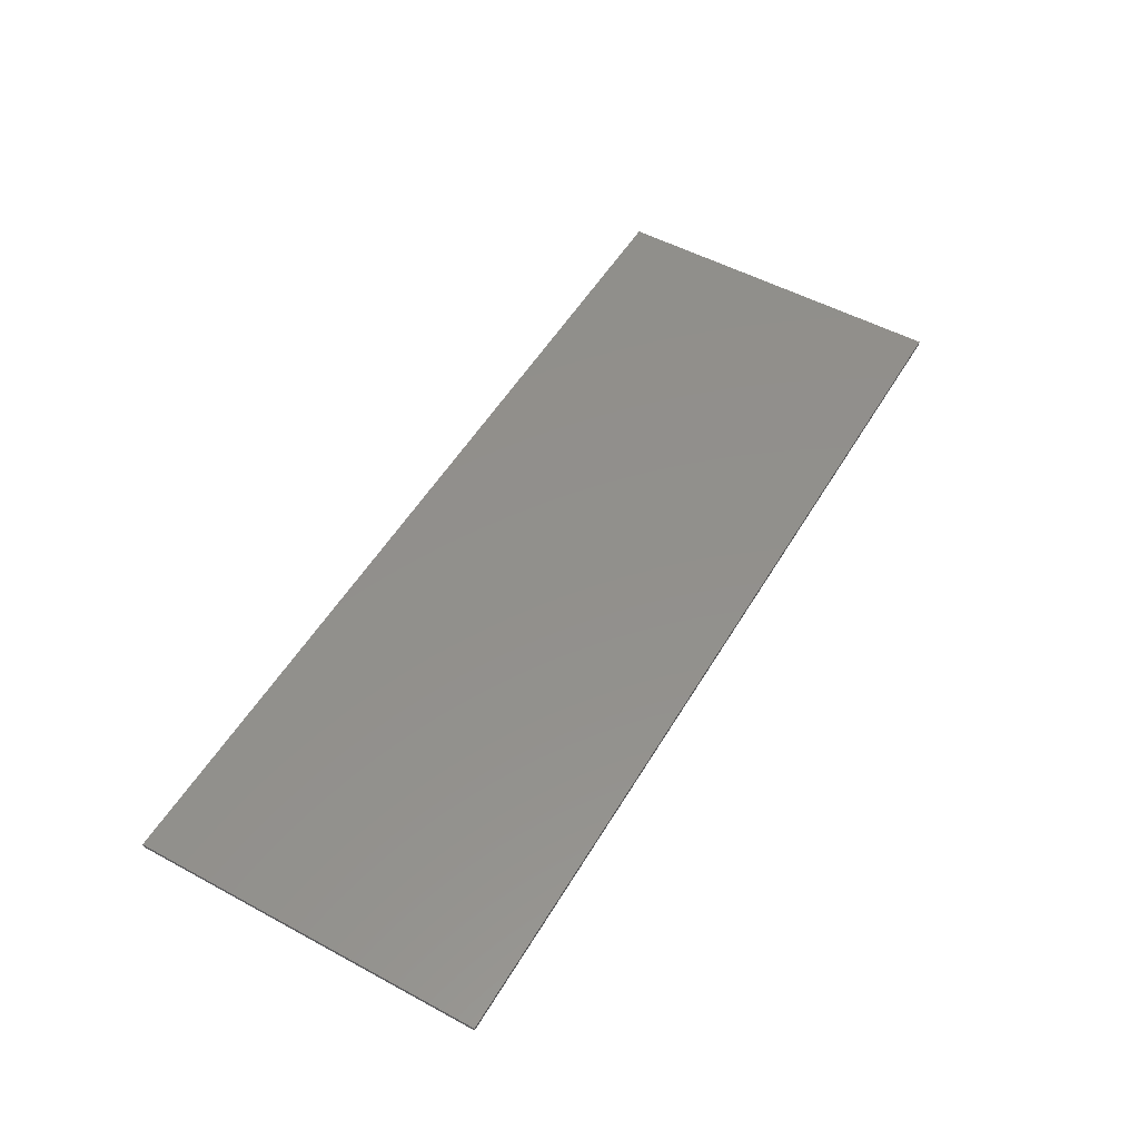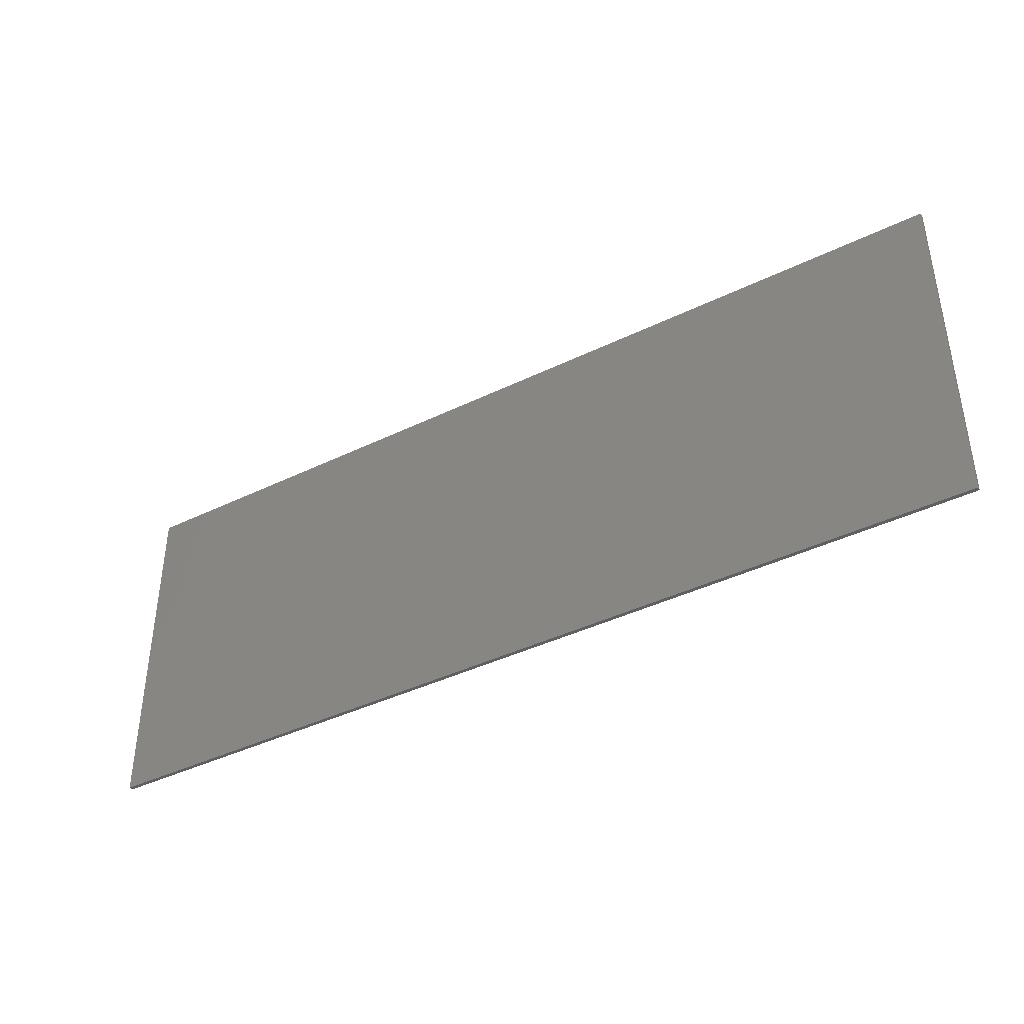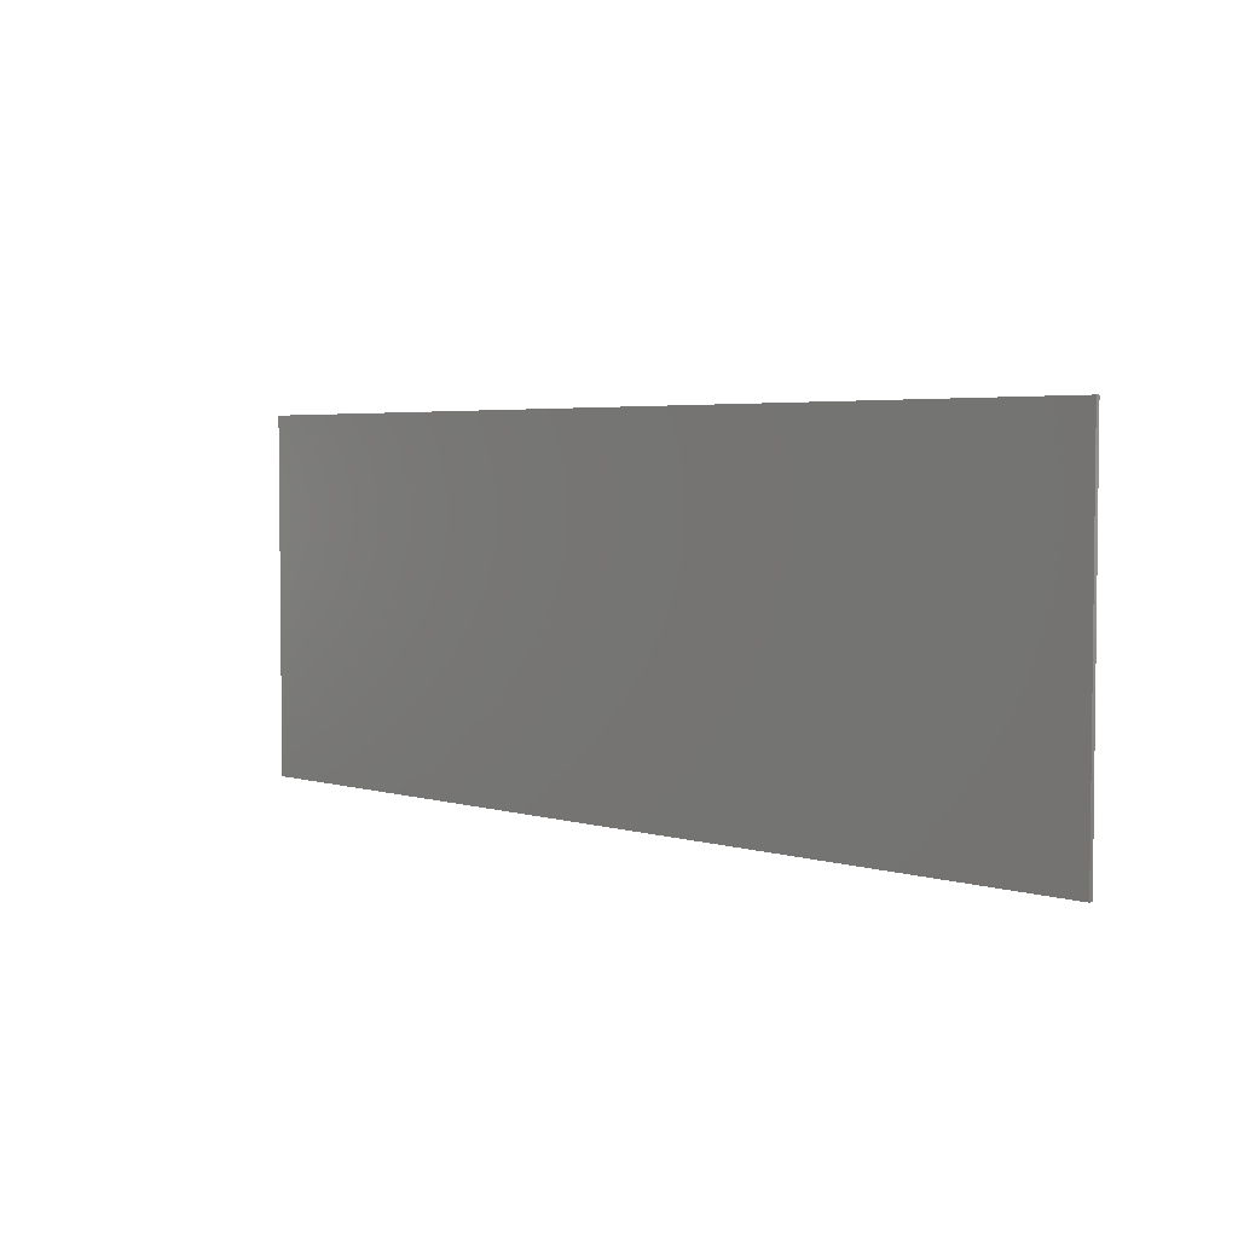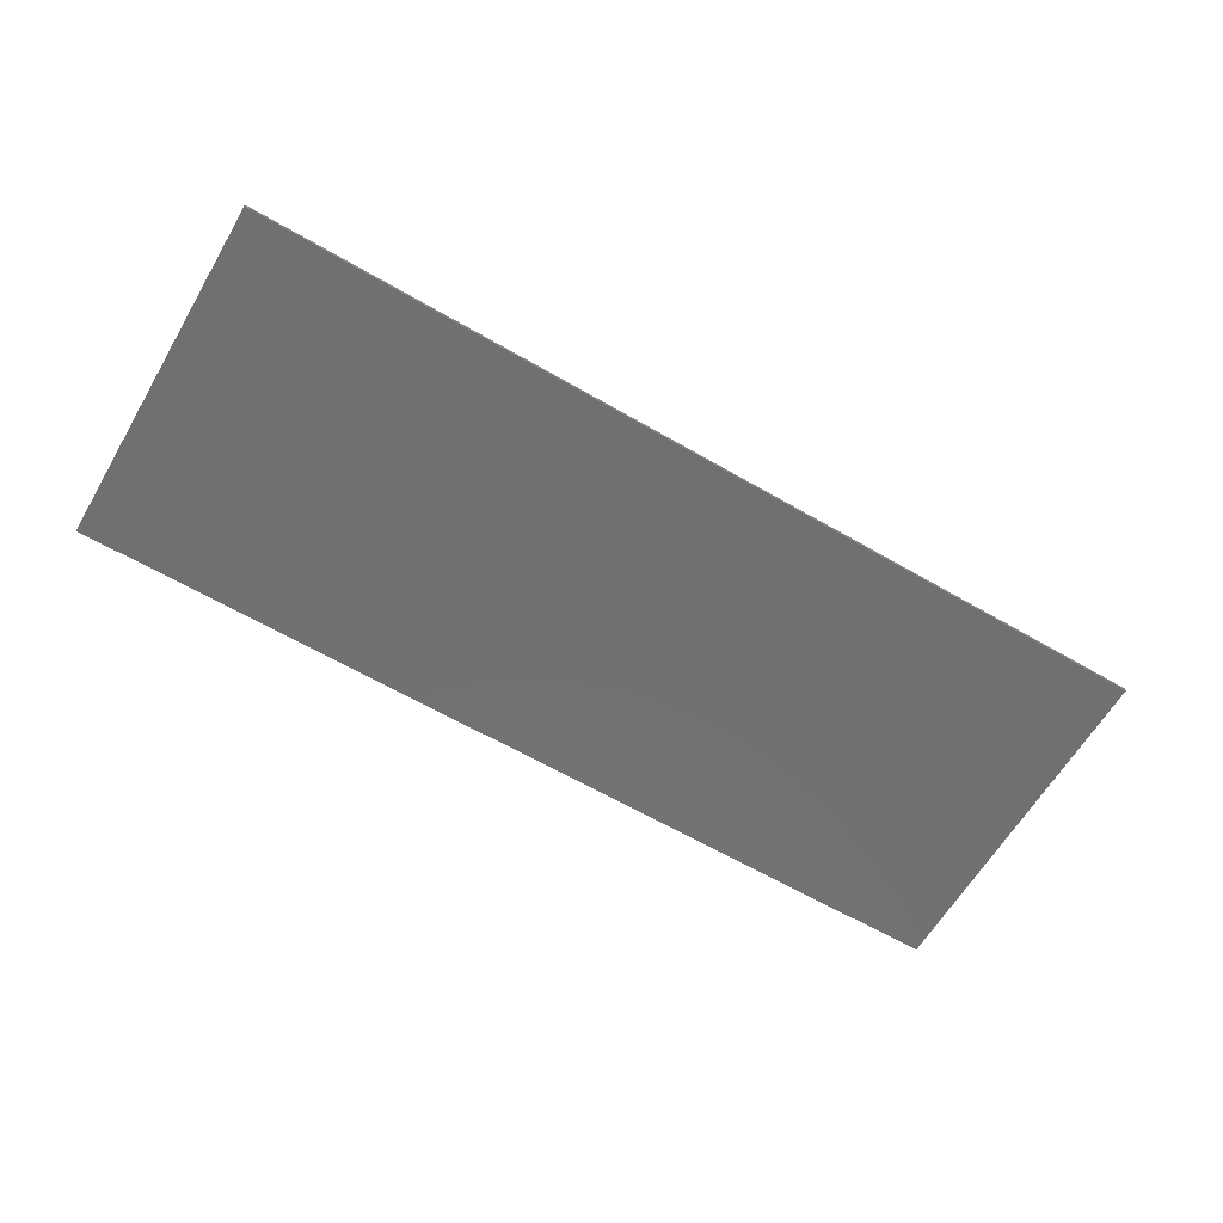
<metadata>
{"format":"stl","ext":"stl","renderer":"f3d","projection":"perspective","resolution":1024,"background":"white","views":[{"elev":52.7,"azim":120.1,"up":"+Y"},{"elev":-40.2,"azim":-149.0,"up":"+Z"},{"elev":3.8,"azim":-135.1,"up":"+Z"},{"elev":-62.6,"azim":149.5,"up":"+Y"}]}
</metadata>
<code>
# stl→obj: 291 verts, 547 faces
v 11.6 0 4.4
v 11.6 0 -4.4
v -11.6 0 -4.4
v -11.6 0 4.4
v -11.6 -0.1 4.4
v 11.6 -0.1 4.4
v -11.6 -0.1 -4.4
v 11.6 -0.1 -4.4
v -4.496 -0.1 3.037
v -4.448 -0.1 3.037
v -4.09 -0.1 3.069
v -4.496 -0.1 3.6
v -3.693 -0.1 3.338
v -3.619 -0.1 3.6
v -3.843 -0.1 3.165
v -3.731 -0.1 2.586
v -4.496 -0.1 2.586
v -4.496 -0.1 0.4
v -3.731 -0.1 0.4
v -3.104 -0.1 0.4
v -3.104 -0.1 3.6
v -1.086 -0.1 2.998
v -1.224 -0.1 3.075
v -0.9712 -0.1 2.723
v -1 -0.1 2.88
v -0.9136 -0.1 1.392
v -0.9488 -0.1 1.584
v -1.051 -0.1 1.734
v -1.205 -0.1 1.83
v -2.52 -0.1 0.4
v -2.446 -0.1 0.9632
v -2.52 -0.1 1.37
v -2.491 -0.1 1.616
v -2.434 -0.1 2.746
v -2.52 -0.1 3.6
v -1.202 -0.1 0.9504
v -1.048 -0.1 1.046
v -0.9488 -0.1 1.194
v -2.411 -0.1 1.818
v -2.414 -0.1 2.544
v -1.893 -0.1 1.392
v -1.4 -0.1 0.9184
v -1.4 -0.1 1.866
v -2.366 -0.1 3.104
v -2.27 -0.1 1.987
v -2.347 -0.1 2.378
v -2.235 -0.1 2.24
v -2.226 -0.1 0.656
v -0.584 -0.1 2.234
v -0.7408 -0.1 2.122
v -0.5456 -0.1 1.997
v -2.162 -0.1 3.373
v -2.066 -0.1 2.122
v -0.4016 -0.1 1.83
v -0.4656 -0.1 2.374
v -1.877 -0.1 0.464
v -0.312 -0.1 1.622
v -0.3952 -0.1 2.544
v -0.3728 -0.1 2.746
v -0.28 -0.1 3.6
v -1.4 -0.1 3.6
v -0.9744 -0.1 3.542
v -0.28 -0.1 1.37
v -0.648 -0.1 3.373
v -0.4432 -0.1 3.104
v -1.835 -0.1 3.542
v -0.28 -0.1 0.4
v -0.3568 -0.1 0.9664
v -0.5808 -0.1 0.6592
v -0.936 -0.1 0.464
v -1.4 -0.1 0.4
v -1.582 -0.1 3.072
v -1.723 -0.1 2.995
v -1.816 -0.1 2.877
v -1.845 -0.1 2.723
v -1.765 -0.1 1.04
v -1.611 -0.1 0.9504
v -1.861 -0.1 1.19
v -1.758 -0.1 1.731
v -1.861 -0.1 1.581
v -1.602 -0.1 1.83
v -1.73 -0.1 2.448
v -1.592 -0.1 2.374
v -1.816 -0.1 2.566
v -1.4 -0.1 2.349
v -1.403 -0.1 3.101
v -1.218 -0.1 2.374
v -1.08 -0.1 2.448
v -0.9968 -0.1 2.566
v 0.9504 -0.1 2.486
v 0.9248 -0.1 2
v 1.875 -0.1 2
v 1.85 -0.1 2.486
v 0.28 -0.1 0.4
v 0.9056 -0.1 0.4992
v 0.7104 -0.1 0.624
v 0.28 -0.1 3.6
v 0.9056 -0.1 3.501
v 1.133 -0.1 3.574
v 2.52 -0.1 3.6
v 1.4 -0.1 3.6
v 1.661 -0.1 3.574
v 2.083 -0.1 3.373
v 2.243 -0.1 3.197
v 2.365 -0.1 2.97
v 2.454 -0.1 2.694
v 2.477 -0.1 2.474
v 1.891 -0.1 3.498
v 1.763 -0.1 2.819
v 1.4 -0.1 3.078
v 1.181 -0.1 3.014
v 1.034 -0.1 2.819
v 2.52 -0.1 1.994
v 2.52 -0.1 0.4
v 1.894 -0.1 0.4992
v 1.664 -0.1 0.4256
v 2.09 -0.1 0.624
v 2.368 -0.1 1.021
v 2.246 -0.1 0.7968
v 2.454 -0.1 1.293
v 1.4 -0.1 0.4
v 0.3232 -0.1 1.517
v 0.28 -0.1 2
v 0.3456 -0.1 2.701
v 0.3456 -0.1 1.296
v 0.432 -0.1 2.976
v 1.613 -0.1 3.014
v 0.432 -0.1 1.021
v 0.5536 -0.1 3.2
v 1.85 -0.1 1.51
v 0.9504 -0.1 1.507
v 1.034 -0.1 1.171
v 1.763 -0.1 1.174
v 1.181 -0.1 0.9792
v 1.4 -0.1 0.9152
v 1.613 -0.1 0.9792
v 0.5536 -0.1 0.7968
v 0.7104 -0.1 3.376
v 5.366 -0.1 0.4
v 5.366 -0.1 3.107
v 5.222 -0.1 2.922
v 4.886 -0.1 2.49
v 4.531 -0.1 1.837
v 4.189 -0.1 0.4
v 4.301 -0.1 1.146
v 3.034 -0.1 0.4
v 3.498 -0.1 0.4
v 3.597 -0.1 1.072
v 3.824 -0.1 1.738
v 3.034 -0.1 3.034
v 4.176 -0.1 2.394
v 4.653 -0.1 3.034
v 5.366 -0.1 3.6
v 3.034 -0.1 3.6
v -4.496 -0.1 -0.9632
v -4.448 -0.1 -0.9632
v -4.09 -0.1 -0.9312
v -4.496 -0.1 -0.4
v -3.693 -0.1 -0.6624
v -3.619 -0.1 -0.4
v -3.843 -0.1 -0.8352
v -3.731 -0.1 -1.414
v -4.496 -0.1 -1.414
v -4.496 -0.1 -3.6
v -3.731 -0.1 -3.6
v -3.104 -0.1 -3.6
v -3.104 -0.1 -0.4
v -1.086 -0.1 -1.002
v -1.224 -0.1 -0.9248
v -0.9712 -0.1 -1.277
v -1 -0.1 -1.12
v -0.9136 -0.1 -2.608
v -0.9488 -0.1 -2.416
v -1.051 -0.1 -2.266
v -1.205 -0.1 -2.17
v -2.52 -0.1 -3.6
v -2.446 -0.1 -3.037
v -2.52 -0.1 -2.63
v -2.491 -0.1 -2.384
v -2.434 -0.1 -1.254
v -2.52 -0.1 -0.4
v -1.202 -0.1 -3.05
v -1.048 -0.1 -2.954
v -0.9488 -0.1 -2.806
v -2.411 -0.1 -2.182
v -2.414 -0.1 -1.456
v -1.893 -0.1 -2.608
v -1.4 -0.1 -3.082
v -1.4 -0.1 -2.134
v -2.366 -0.1 -0.896
v -2.27 -0.1 -2.013
v -2.347 -0.1 -1.622
v -2.235 -0.1 -1.76
v -2.226 -0.1 -3.344
v -0.584 -0.1 -1.766
v -0.7408 -0.1 -1.878
v -0.5456 -0.1 -2.003
v -2.162 -0.1 -0.6272
v -2.066 -0.1 -1.878
v -0.4016 -0.1 -2.17
v -0.4656 -0.1 -1.626
v -1.877 -0.1 -3.536
v -0.312 -0.1 -2.378
v -0.3952 -0.1 -1.456
v -0.3728 -0.1 -1.254
v -0.28 -0.1 -0.4
v -1.4 -0.1 -0.4
v -0.9744 -0.1 -0.4576
v -0.28 -0.1 -2.63
v -0.648 -0.1 -0.6272
v -0.4432 -0.1 -0.896
v -1.835 -0.1 -0.4576
v -0.28 -0.1 -3.6
v -0.3568 -0.1 -3.034
v -0.5808 -0.1 -3.341
v -0.936 -0.1 -3.536
v -1.4 -0.1 -3.6
v -1.582 -0.1 -0.928
v -1.723 -0.1 -1.005
v -1.816 -0.1 -1.123
v -1.845 -0.1 -1.277
v -1.765 -0.1 -2.96
v -1.611 -0.1 -3.05
v -1.861 -0.1 -2.81
v -1.758 -0.1 -2.269
v -1.861 -0.1 -2.419
v -1.602 -0.1 -2.17
v -1.73 -0.1 -1.552
v -1.592 -0.1 -1.626
v -1.816 -0.1 -1.434
v -1.4 -0.1 -1.651
v -1.403 -0.1 -0.8992
v -1.218 -0.1 -1.626
v -1.08 -0.1 -1.552
v -0.9968 -0.1 -1.434
v 2.566 -0.1 -3.6
v 2.566 -0.1 -0.8928
v 2.422 -0.1 -1.078
v 2.086 -0.1 -1.51
v 1.731 -0.1 -2.163
v 1.389 -0.1 -3.6
v 1.501 -0.1 -2.854
v 0.2336 -0.1 -3.6
v 0.6976 -0.1 -3.6
v 0.7968 -0.1 -2.928
v 1.024 -0.1 -2.262
v 0.2336 -0.1 -0.9664
v 1.376 -0.1 -1.606
v 1.853 -0.1 -0.9664
v 2.566 -0.1 -0.4
v 0.2336 -0.1 -0.4
v 4.958 -0.1 -2.192
v 4.587 -0.1 -2.47
v 5.301 -0.1 -3.056
v 3.707 -0.1 -1.542
v 3.122 -0.1 -1.542
v 3.499 -0.1 -2.576
v 3.88 -0.1 -2.272
v 5.298 -0.1 -1.686
v 5.182 -0.1 -1.942
v 5.336 -0.1 -0.4
v 4.251 -0.1 -0.4
v 4.696 -0.1 -0.4672
v 5.042 -0.1 -0.672
v 5.262 -0.1 -0.9856
v 3.842 -0.1 -1.088
v 3.742 -0.1 -1.274
v 4.21 -0.1 -0.9344
v 3.998 -0.1 -0.9728
v 5.336 -0.1 -1.386
v 3.064 -0.1 -0.4
v 3.771 -0.1 -0.4736
v 5.336 -0.1 -3.6
v 5.301 -0.1 -3.6
v 3.851 -0.1 -3.056
v 4.331 -0.1 -2.643
v 3.998 -0.1 -2.883
v 3.115 -0.1 -3.203
v 3.064 -0.1 -3.6
v 3.195 -0.1 -1.059
v 3.253 -0.1 -2.874
v 4.648 -0.1 -1.581
v 4.536 -0.1 -1.763
v 4.088 -0.1 -2.144
v 3.288 -0.1 -0.864
v 3.416 -0.1 -0.7008
v 3.576 -0.1 -0.5696
v 4.686 -0.1 -1.398
v 4.558 -0.1 -1.059
v 4.408 -0.1 -0.9664
v 4.654 -0.1 -1.21
f 1 2 3
f 3 4 1
f 5 6 1
f 1 4 5
f 7 5 4
f 4 3 7
f 8 7 3
f 3 2 8
f 6 8 2
f 2 1 6
f 9 10 11
f 11 12 9
f 12 13 14
f 13 12 11
f 11 15 13
f 16 17 18
f 18 19 16
f 17 10 9
f 16 11 10
f 10 17 16
f 13 20 21
f 21 14 13
f 16 20 13
f 13 15 16
f 16 15 11
f 19 20 16
f 22 23 24
f 24 25 22
f 26 27 28
f 28 29 26
f 30 31 32
f 32 33 34
f 34 35 32
f 26 36 37
f 37 38 26
f 39 40 34
f 34 33 39
f 41 42 26
f 26 43 41
f 42 36 26
f 26 29 43
f 35 34 44
f 45 46 40
f 40 39 45
f 47 46 45
f 30 48 31
f 49 50 51
f 35 44 52
f 53 47 45
f 49 51 54
f 54 55 49
f 30 56 48
f 55 54 57
f 57 58 55
f 59 58 57
f 60 61 62
f 63 60 59
f 59 57 63
f 60 62 64
f 60 64 65
f 60 65 59
f 35 52 66
f 67 68 69
f 67 63 68
f 67 70 71
f 67 69 70
f 72 73 74
f 74 75 72
f 76 77 41
f 41 78 76
f 79 80 41
f 41 81 79
f 82 83 75
f 75 84 82
f 85 72 75
f 75 83 85
f 35 66 61
f 30 71 56
f 41 43 81
f 41 77 42
f 72 85 23
f 23 86 72
f 85 87 24
f 24 23 85
f 88 89 24
f 24 87 88
f 42 71 70
f 70 36 42
f 88 87 29
f 29 50 88
f 49 89 88
f 88 50 49
f 51 50 29
f 29 28 51
f 62 22 25
f 25 64 62
f 36 70 69
f 69 37 36
f 54 51 28
f 28 27 54
f 58 89 49
f 49 55 58
f 59 65 64
f 64 25 59
f 80 33 32
f 32 41 80
f 41 32 31
f 31 78 41
f 89 58 59
f 59 24 89
f 76 78 31
f 31 48 76
f 24 59 25
f 37 69 68
f 68 38 37
f 45 39 33
f 33 80 45
f 54 27 26
f 26 57 54
f 38 63 57
f 57 26 38
f 34 40 84
f 84 75 34
f 38 68 63
f 82 84 47
f 47 53 82
f 47 84 40
f 40 46 47
f 44 34 75
f 75 74 44
f 77 76 48
f 48 56 77
f 80 79 53
f 53 45 80
f 72 66 52
f 52 73 72
f 44 74 73
f 73 52 44
f 79 81 83
f 83 53 79
f 82 53 83
f 86 61 66
f 66 72 86
f 81 43 85
f 85 83 81
f 56 71 42
f 42 77 56
f 62 61 86
f 86 23 62
f 85 43 29
f 29 87 85
f 22 62 23
f 90 91 92
f 92 93 90
f 94 95 96
f 97 98 99
f 100 101 102
f 100 103 104
f 100 105 106
f 97 99 101
f 100 106 107
f 100 102 108
f 100 108 103
f 100 104 105
f 109 110 111
f 111 112 109
f 100 107 113
f 114 115 116
f 114 117 115
f 114 118 119
f 114 113 120
f 114 119 117
f 114 120 118
f 114 116 121
f 94 121 95
f 94 122 123
f 97 123 124
f 94 125 122
f 93 109 112
f 112 90 93
f 97 124 126
f 109 127 110
f 94 128 125
f 97 126 129
f 130 131 132
f 132 133 130
f 134 135 133
f 133 132 134
f 135 136 133
f 94 137 128
f 97 129 138
f 94 96 137
f 92 91 131
f 131 130 92
f 97 138 98
f 117 136 116
f 116 115 117
f 102 127 103
f 103 108 102
f 104 103 127
f 127 109 104
f 124 123 91
f 91 90 124
f 123 122 131
f 131 91 123
f 111 138 129
f 129 112 111
f 112 129 126
f 136 117 119
f 119 133 136
f 126 124 90
f 90 112 126
f 106 105 104
f 104 109 106
f 134 132 137
f 137 96 134
f 122 125 132
f 132 131 122
f 125 128 137
f 137 132 125
f 113 130 133
f 133 120 113
f 119 118 120
f 120 133 119
f 138 111 99
f 99 98 138
f 109 93 107
f 107 106 109
f 102 101 99
f 99 110 102
f 130 113 92
f 93 92 113
f 113 107 93
f 110 99 111
f 96 95 121
f 121 134 96
f 127 102 110
f 134 121 116
f 116 135 134
f 135 116 136
f 139 140 141
f 141 142 143
f 143 139 141
f 144 139 143
f 143 145 144
f 146 147 148
f 149 150 146
f 146 148 149
f 151 152 150
f 149 151 150
f 153 154 140
f 147 144 145
f 145 148 147
f 143 149 148
f 148 145 143
f 140 154 150
f 150 152 140
f 149 143 142
f 142 151 149
f 141 152 151
f 151 142 141
f 152 141 140
f 155 156 157
f 157 158 155
f 158 159 160
f 159 158 157
f 157 161 159
f 162 163 164
f 164 165 162
f 163 156 155
f 162 157 156
f 156 163 162
f 159 166 167
f 167 160 159
f 162 166 159
f 159 161 162
f 162 161 157
f 165 166 162
f 168 169 170
f 170 171 168
f 172 173 174
f 174 175 172
f 176 177 178
f 178 179 180
f 180 181 178
f 172 182 183
f 183 184 172
f 185 186 180
f 180 179 185
f 187 188 172
f 172 189 187
f 188 182 172
f 172 175 189
f 181 180 190
f 191 192 186
f 186 185 191
f 193 192 191
f 176 194 177
f 195 196 197
f 181 190 198
f 199 193 191
f 195 197 200
f 200 201 195
f 176 202 194
f 201 200 203
f 203 204 201
f 205 204 203
f 206 207 208
f 209 206 205
f 205 203 209
f 206 208 210
f 206 210 211
f 206 211 205
f 181 198 212
f 213 214 215
f 213 209 214
f 213 216 217
f 213 215 216
f 218 219 220
f 220 221 218
f 222 223 187
f 187 224 222
f 225 226 187
f 187 227 225
f 228 229 221
f 221 230 228
f 231 218 221
f 221 229 231
f 181 212 207
f 176 217 202
f 187 189 227
f 187 223 188
f 218 231 169
f 169 232 218
f 231 233 170
f 170 169 231
f 234 235 170
f 170 233 234
f 188 217 216
f 216 182 188
f 234 233 175
f 175 196 234
f 195 235 234
f 234 196 195
f 197 196 175
f 175 174 197
f 208 168 171
f 171 210 208
f 182 216 215
f 215 183 182
f 200 197 174
f 174 173 200
f 204 235 195
f 195 201 204
f 205 211 210
f 210 171 205
f 226 179 178
f 178 187 226
f 187 178 177
f 177 224 187
f 235 204 205
f 205 170 235
f 222 224 177
f 177 194 222
f 170 205 171
f 183 215 214
f 214 184 183
f 191 185 179
f 179 226 191
f 200 173 172
f 172 203 200
f 184 209 203
f 203 172 184
f 180 186 230
f 230 221 180
f 184 214 209
f 228 230 193
f 193 199 228
f 193 230 186
f 186 192 193
f 190 180 221
f 221 220 190
f 223 222 194
f 194 202 223
f 226 225 199
f 199 191 226
f 218 212 198
f 198 219 218
f 190 220 219
f 219 198 190
f 225 227 229
f 229 199 225
f 228 199 229
f 232 207 212
f 212 218 232
f 227 189 231
f 231 229 227
f 202 217 188
f 188 223 202
f 208 207 232
f 232 169 208
f 231 189 175
f 175 233 231
f 168 208 169
f 236 237 238
f 238 239 240
f 240 236 238
f 241 236 240
f 240 242 241
f 243 244 245
f 246 247 243
f 243 245 246
f 248 249 247
f 246 248 247
f 250 251 237
f 244 241 242
f 242 245 244
f 240 246 245
f 245 242 240
f 237 251 247
f 247 249 237
f 246 240 239
f 239 248 246
f 238 249 248
f 248 239 238
f 249 238 237
f 252 253 254
f 255 256 257
f 257 258 255
f 259 260 254
f 260 252 254
f 261 262 263
f 261 264 265
f 266 267 268
f 268 269 266
f 261 263 264
f 261 265 270
f 271 272 262
f 273 270 259
f 259 254 273
f 273 254 274
f 275 254 276
f 276 277 275
f 278 256 271
f 271 279 278
f 271 256 280
f 278 281 256
f 282 267 255
f 255 283 282
f 258 284 283
f 283 255 258
f 271 280 285
f 271 285 286
f 281 257 256
f 253 276 254
f 271 286 287
f 288 268 267
f 267 282 288
f 289 290 288
f 288 291 289
f 288 290 268
f 271 287 272
f 281 278 279
f 279 275 281
f 284 253 252
f 252 283 284
f 272 287 266
f 266 269 272
f 252 260 282
f 282 283 252
f 289 291 265
f 265 264 289
f 258 257 275
f 275 277 258
f 282 260 259
f 282 259 270
f 270 288 282
f 288 270 265
f 265 291 288
f 268 262 272
f 272 269 268
f 284 258 277
f 277 276 284
f 275 279 274
f 274 254 275
f 284 276 253
f 280 256 255
f 255 267 280
f 266 285 280
f 280 267 266
f 268 290 263
f 263 262 268
f 264 263 290
f 290 289 264
f 285 266 287
f 287 286 285
f 281 275 257
f 60 6 5
f 5 35 60
f 5 21 35
f 5 12 21
f 5 18 12
f 158 18 5
f 5 7 158
f 158 7 164
f 166 164 7
f 176 166 7
f 213 176 7
f 243 213 7
f 7 8 243
f 236 243 8
f 279 236 8
f 273 279 8
f 261 273 8
f 8 139 261
f 139 8 6
f 6 153 139
f 6 154 153
f 6 100 154
f 6 97 100
f 6 60 97
f 97 60 67
f 67 94 97
f 94 67 206
f 206 251 94
f 251 206 213
f 213 243 251
f 181 206 67
f 67 30 181
f 167 181 30
f 30 20 167
f 20 30 35
f 35 21 20
f 158 167 20
f 20 18 158
f 181 167 166
f 166 176 181
f 114 94 251
f 251 250 114
f 146 114 250
f 250 271 146
f 139 146 271
f 271 261 139
f 114 146 154
f 154 100 114
f 271 250 236
f 236 279 271

</code>
